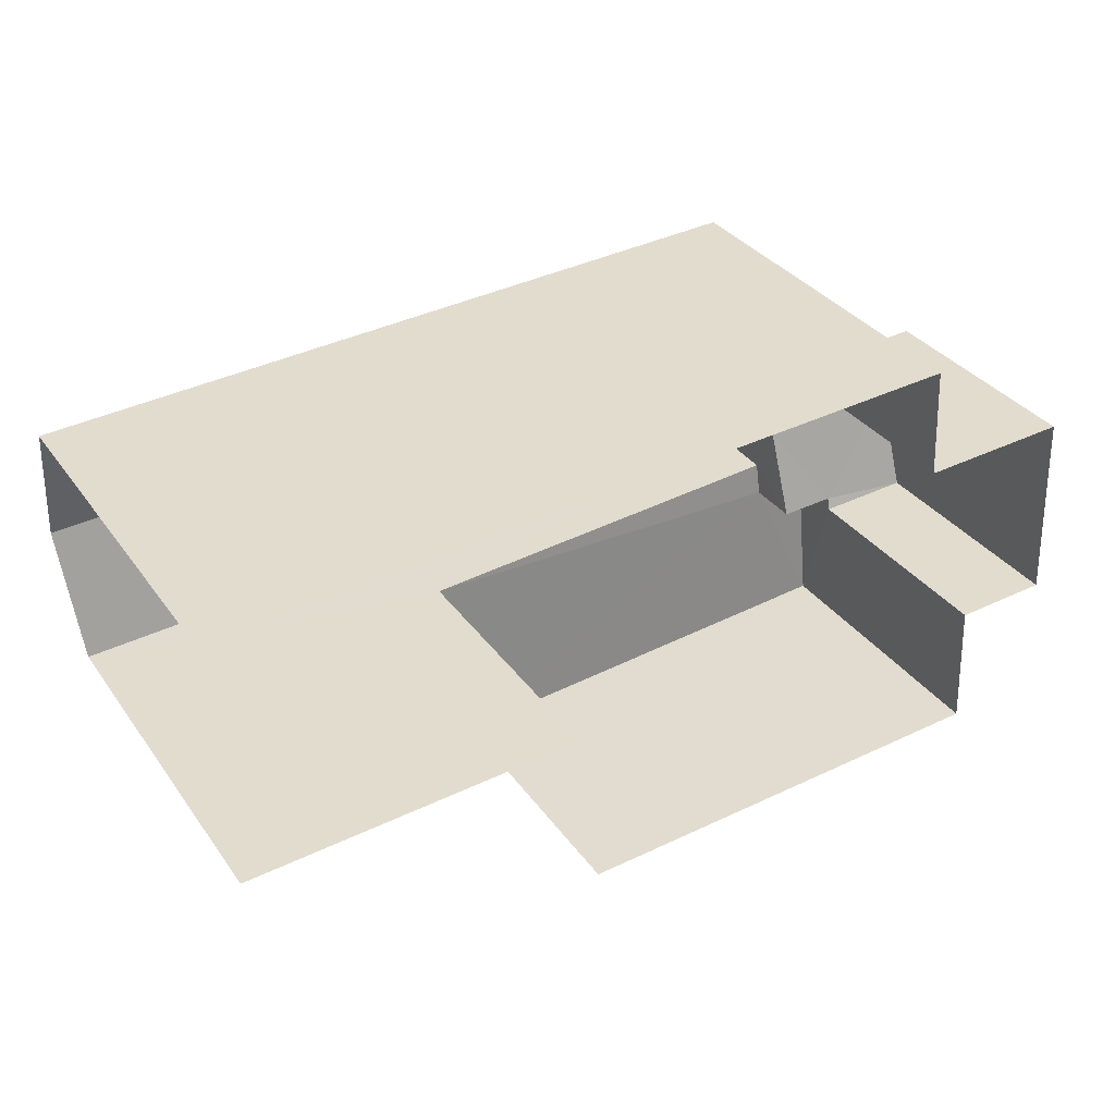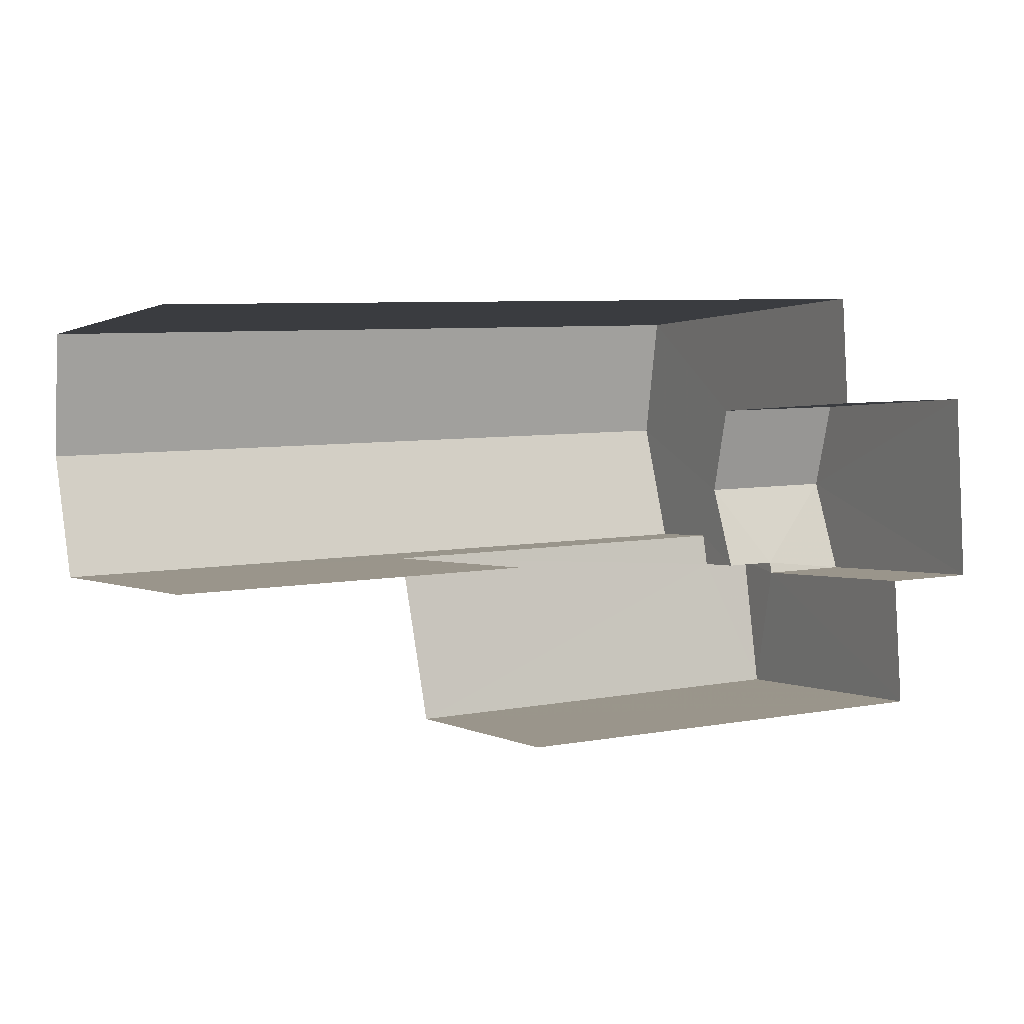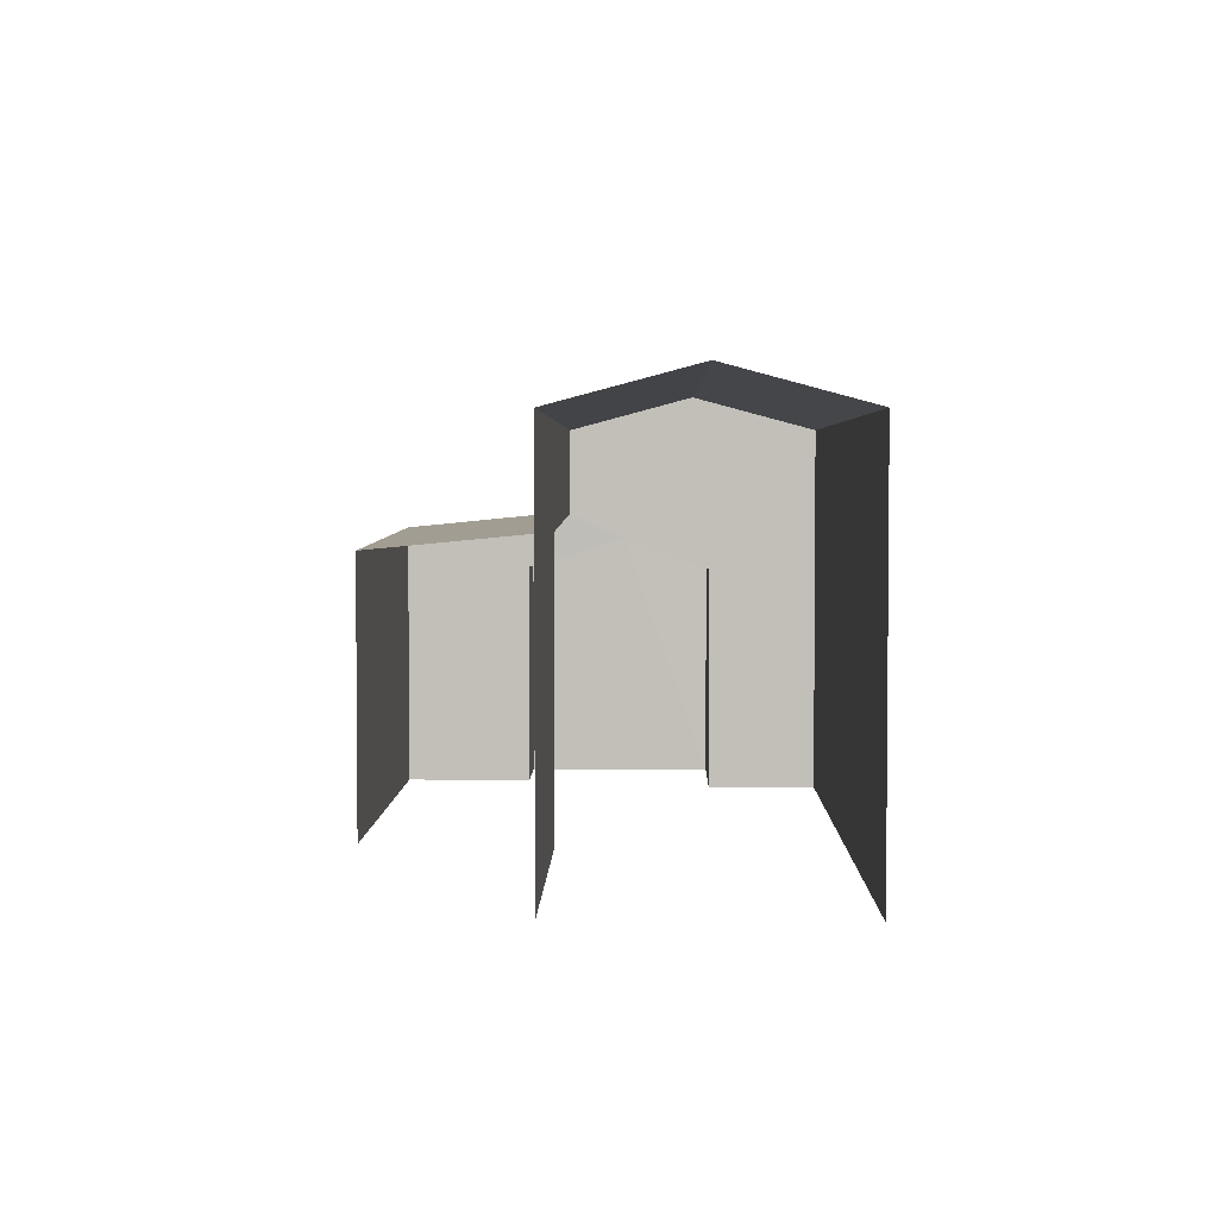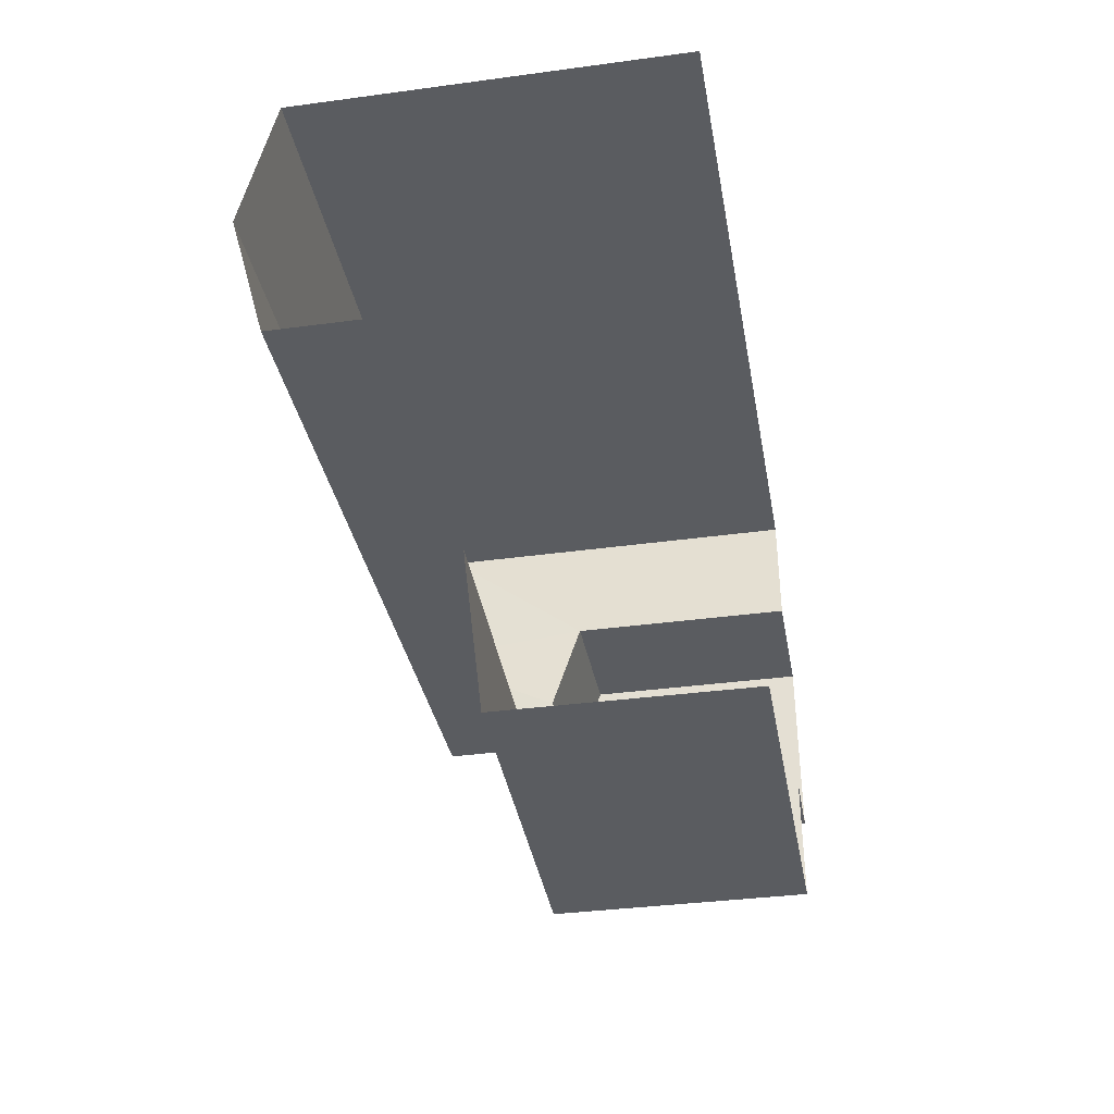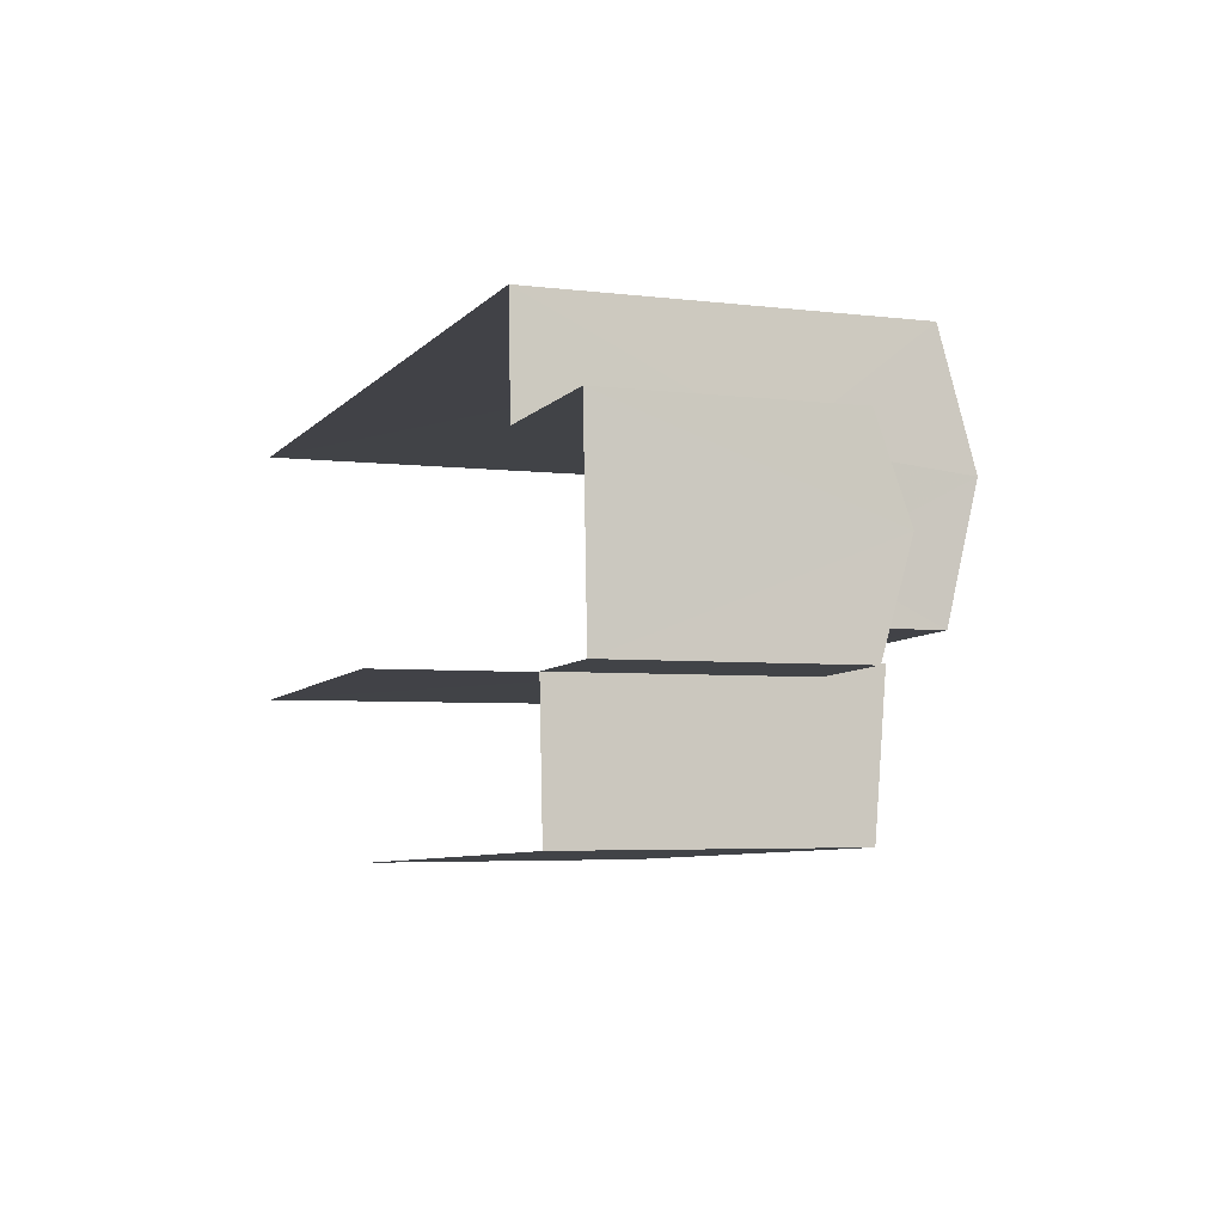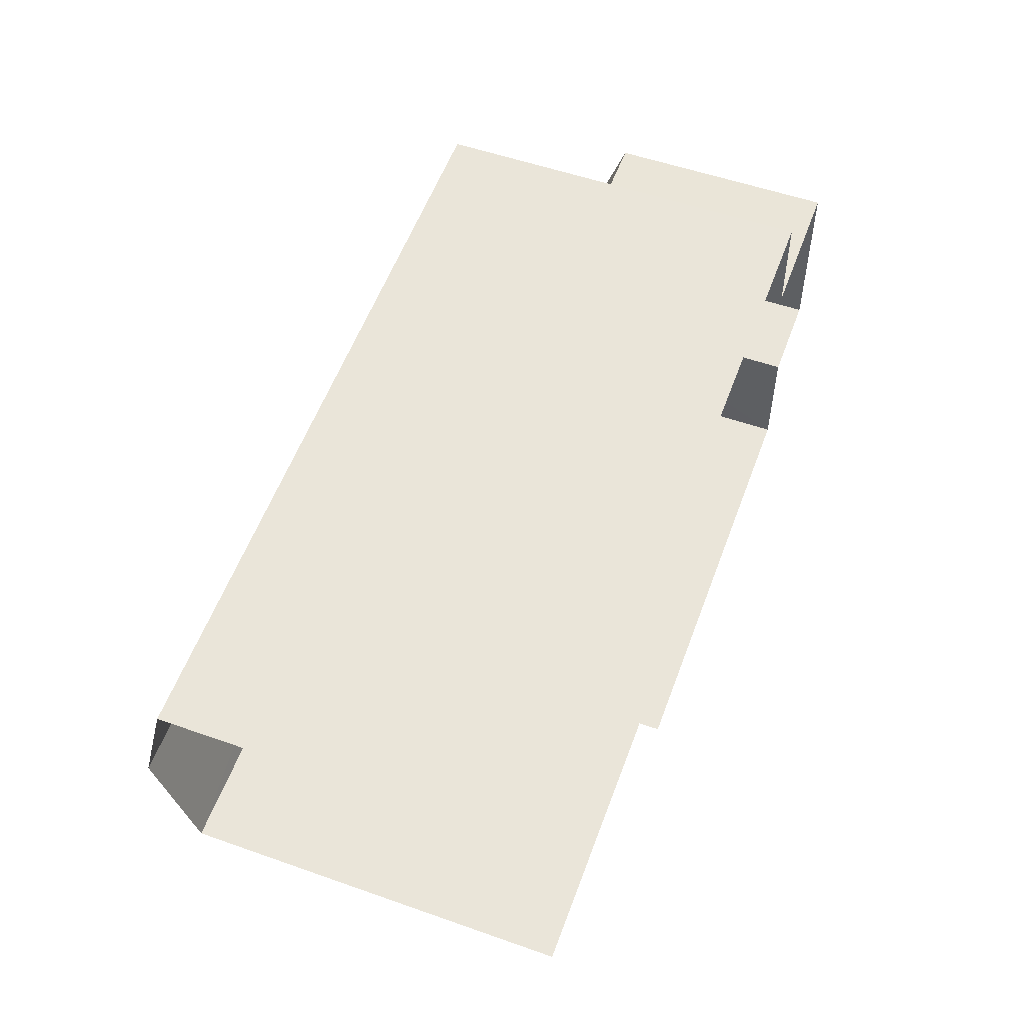
<metadata>
{"format":"obj","ext":"obj","renderer":"f3d","projection":"perspective","resolution":1024,"background":"white","views":[{"elev":34.1,"azim":149.6,"up":"+Y"},{"elev":0.7,"azim":152.9,"up":"+Y"},{"elev":3.2,"azim":88.1,"up":"+Z"},{"elev":-36.9,"azim":100.0,"up":"+Y"},{"elev":-4.2,"azim":-112.5,"up":"+Y"},{"elev":54.5,"azim":110.5,"up":"+Y"}]}
</metadata>
<code>
v -3.738e+05 -1.034e+05 27.42
v -3.738e+05 -1.034e+05 27.41
v -3.738e+05 -1.034e+05 27.41
v -3.738e+05 -1.034e+05 27.41
v -3.738e+05 -1.034e+05 27.42
v -3.738e+05 -1.034e+05 27.42
v -3.738e+05 -1.034e+05 27.42
v -3.738e+05 -1.034e+05 27.42
v -3.738e+05 -1.034e+05 27.42
v -3.738e+05 -1.034e+05 27.42
v -3.738e+05 -1.034e+05 36.8
v -3.738e+05 -1.034e+05 36.81
v -3.738e+05 -1.034e+05 37.67
v -3.738e+05 -1.034e+05 37.66
v -3.738e+05 -1.034e+05 33.17
v -3.738e+05 -1.034e+05 33.17
v -3.738e+05 -1.034e+05 33.98
v -3.738e+05 -1.034e+05 33.98
v -3.738e+05 -1.034e+05 36.8
v -3.738e+05 -1.034e+05 36.81
v -3.738e+05 -1.034e+05 33.17
v -3.738e+05 -1.034e+05 33.17
v -3.738e+05 -1.034e+05 33.27
v -3.738e+05 -1.034e+05 33.27
v -3.738e+05 -1.034e+05 34.58
v -3.738e+05 -1.034e+05 34.23
v -3.738e+05 -1.034e+05 34.55
v -3.738e+05 -1.034e+05 34.63
v -3.738e+05 -1.034e+05 34.37
v -3.738e+05 -1.034e+05 33.94
f 1 2 3
f 2 4 3
f 5 6 7
f 6 1 3
f 8 5 7
f 9 7 10
f 7 3 10
f 6 3 7
f 3 30 10
f 3 29 30
f 19 4 14
f 4 2 14
f 2 11 14
f 11 12 13
f 14 11 13
f 15 16 17
f 18 15 17
f 13 19 14
f 13 20 19
f 21 22 23
f 21 23 17
f 23 18 17
f 23 24 18
f 25 26 27
f 28 27 29
f 29 27 30
f 27 26 30
f 30 9 10
f 30 26 9
f 12 2 1
f 12 11 2
f 7 21 8
f 7 22 21
f 6 5 16
f 15 6 16
f 16 5 17
f 5 8 17
f 8 21 17
f 23 25 27
f 24 23 27
f 27 28 24
f 24 28 18
f 1 6 15
f 18 28 20
f 18 20 13
f 15 18 13
f 1 15 12
f 12 15 13
f 3 4 29
f 28 29 20
f 20 29 19
f 29 4 19
f 7 9 22
f 9 26 22
f 22 25 23
f 22 26 25

</code>
